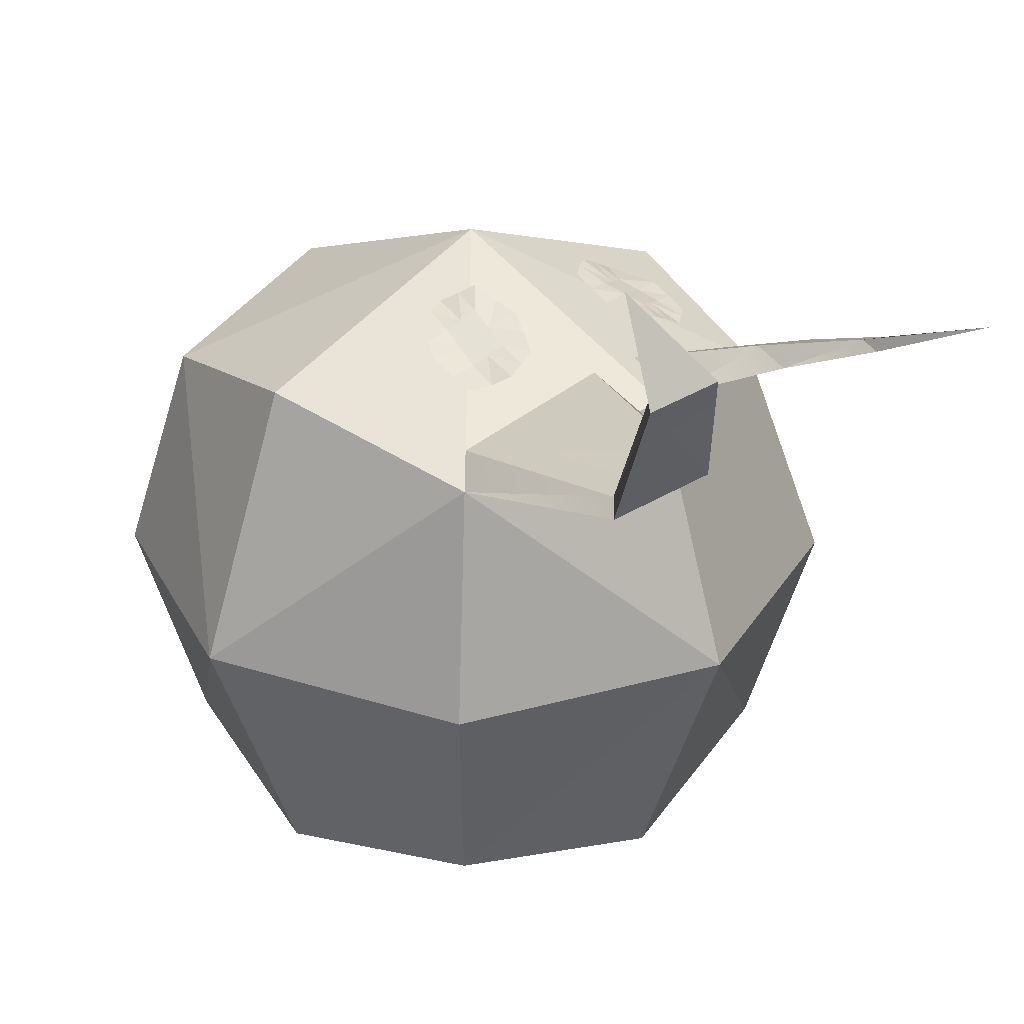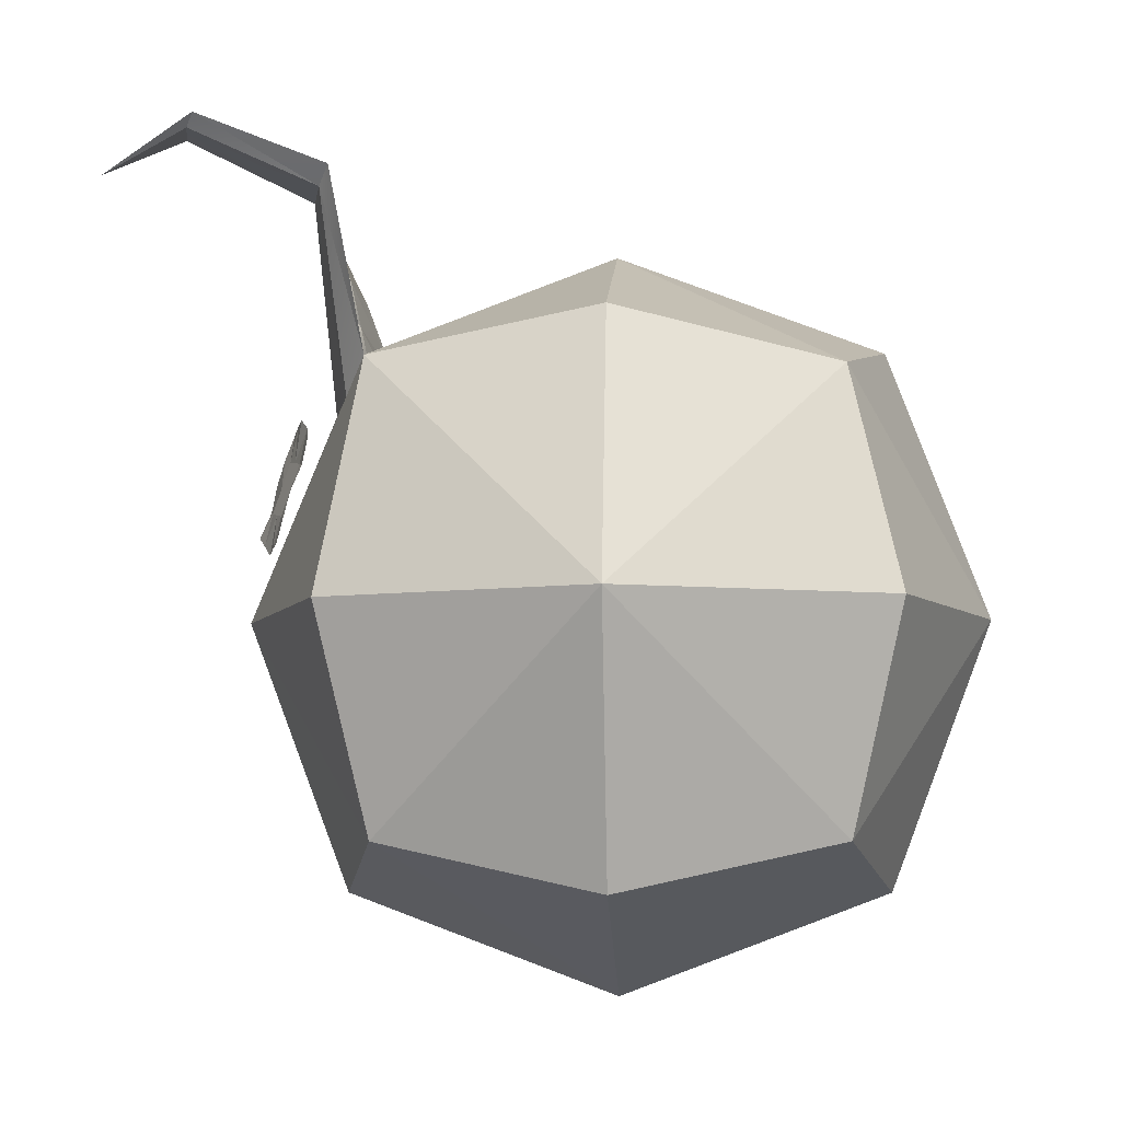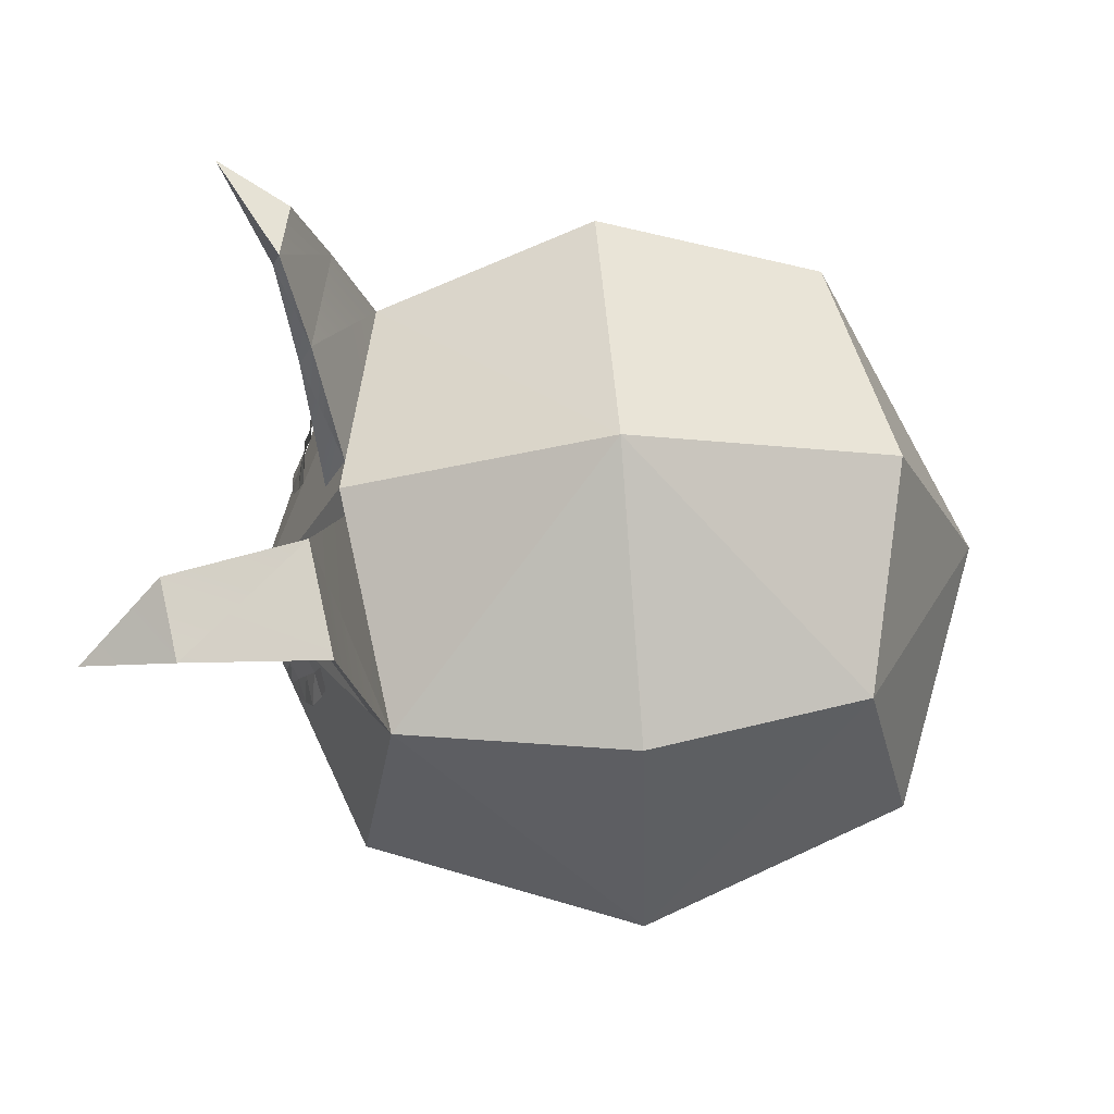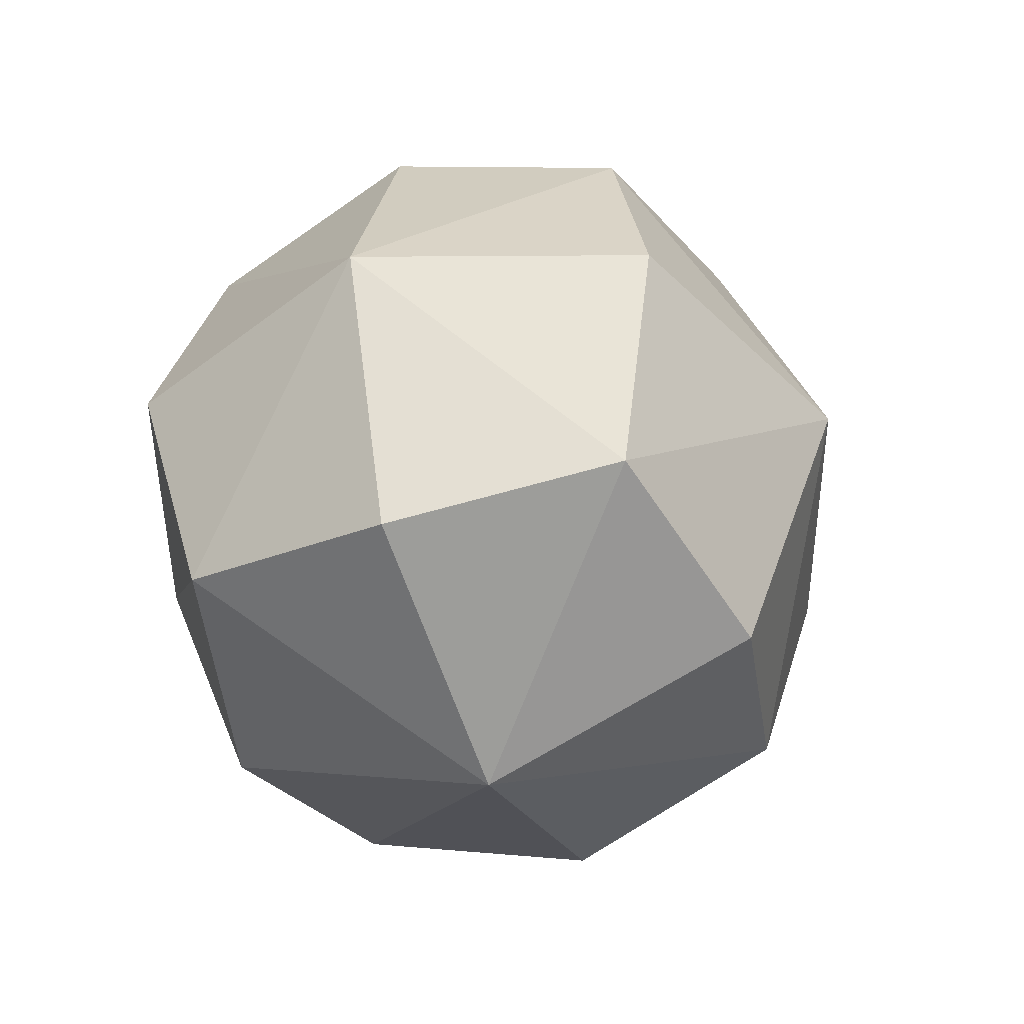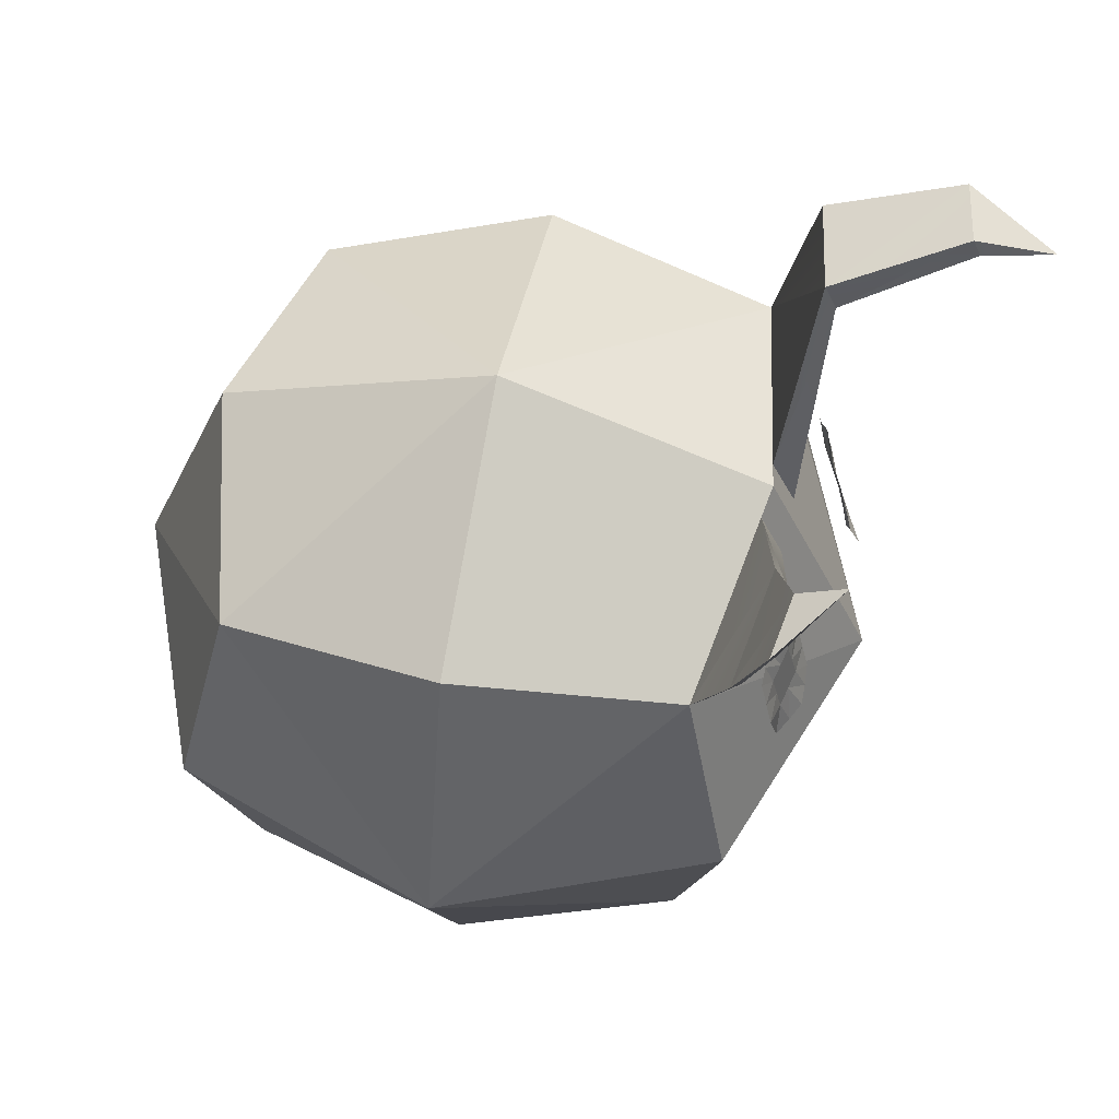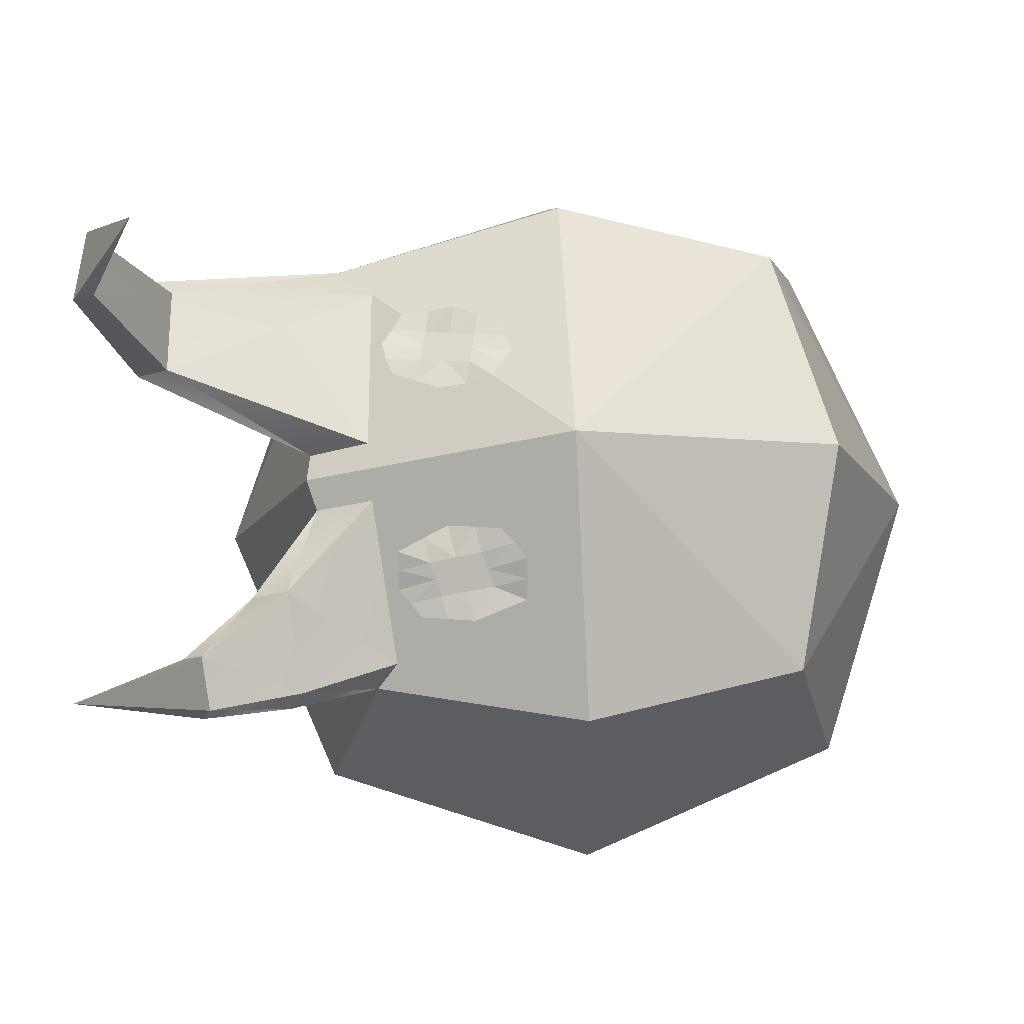
<metadata>
{"format":"obj","ext":"obj","renderer":"f3d","projection":"perspective","resolution":1024,"background":"white","views":[{"elev":28.2,"azim":136.4,"up":"+Z"},{"elev":-6.4,"azim":93.4,"up":"+Y"},{"elev":69.7,"azim":85.6,"up":"+Y"},{"elev":-45.2,"azim":21.1,"up":"+Z"},{"elev":59.0,"azim":-79.3,"up":"+Y"},{"elev":75.9,"azim":-93.0,"up":"+Z"}]}
</metadata>
<code>
o shadow
v 0.5 1.35 -0.5
v 0.5 0.35 -0.5
v 0.5085 1.375 0.5174
v 0.5 0.35 0.5
v -0.5 1.35 -0.5
v -0.5 0.35 -0.5
v -0.4918 1.322 0.4984
v -0.5 0.35 0.5
v -0.6096 0.2404 0
v 0 0.2404 -0.6096
v 0.6096 0.85 -0.6096
v -0.6096 0.85 0.6096
v 0.6096 0.85 0.6096
v -0.6096 0.85 -0.6096
v -0.01675 1.463 0.5938
v 0.6096 1.46 0
v 0 0.2404 0.6096
v -0.6096 1.46 0
v 0 1.46 -0.6096
v 0.6096 0.2404 0
v 0 1.69 0
v 0 0.85 0.8395
v -0.8395 0.85 0
v 0 0.01049 0
v 0.8395 0.85 0
v 0 0.85 -0.8395
v 0.3349 1.891 0.938
v 0.3319 1.939 0.9189
v 0.2371 1.838 0.638
v 0.2414 1.768 0.6657
v 0.4392 1.758 0.6275
v -0.5413 1.971 0.7799
v -0.567 1.704 0.6513
v -0.551 1.688 0.6624
v -0.4353 1.743 0.6778
v -0.4341 1.701 0.6946
v -0.3416 0.9748 0.6814
v -0.1853 1.024 0.7243
v -0.2151 1.258 0.6766
v -0.3595 1.213 0.637
v -0.1642 1.143 0.691
v -0.38 1.092 0.667
v -0.2557 0.9713 0.7259
v -0.294 1.26 0.6369
v -0.2754 1.117 0.6798
v -0.1888 1.2 0.6836
v -0.3698 1.153 0.652
v -0.2813 1.176 0.6683
v -0.1739 1.083 0.7074
v -0.3608 1.034 0.6742
v -0.2694 1.058 0.6913
v -0.2201 0.9959 0.7263
v -0.2541 1.257 0.658
v -0.2378 1.129 0.6901
v -0.2445 1.188 0.6784
v -0.2311 1.07 0.7018
v -0.3263 1.235 0.6382
v -0.313 1.106 0.6695
v -0.2982 0.9715 0.7049
v -0.3182 1.165 0.6582
v -0.3077 1.046 0.6808
v 0.3523 1.224 0.6592
v 0.1907 1.253 0.713
v 0.1508 1.026 0.7955
v 0.2944 0.9984 0.7352
v 0.1392 1.147 0.7596
v 0.3505 1.107 0.6966
v 0.2724 1.275 0.6855
v 0.2192 0.9804 0.7608
v 0.2456 1.125 0.7228
v 0.1414 1.085 0.7715
v 0.3225 1.052 0.7159
v 0.2341 1.069 0.7441
v 0.1649 1.201 0.7387
v 0.3485 1.165 0.6721
v 0.257 1.181 0.7015
v 0.2318 1.266 0.6995
v 0.1852 1.005 0.7784
v 0.2081 1.132 0.7385
v 0.1974 1.076 0.7595
v 0.2189 1.189 0.7176
v 0.257 0.9913 0.7483
v 0.283 1.118 0.7071
v 0.3096 1.251 0.6668
v 0.2707 1.062 0.7287
v 0.2952 1.174 0.6855
v -0.4427 1.275 0.5324
v 0.4338 1.298 0.5647
v -0.01286 1.321 0.6509
v -0.08635 1.442 0.5798
v -0.08271 1.313 0.6317
v 0.05133 1.317 0.6385
v 0.04289 1.453 0.5852
v 0.4778 1.798 0.603
v -0.2906 1.51 0.6619
v -0.2928 1.589 0.6301
v -0.5117 1.486 0.601
v -0.5419 1.515 0.58
v 0.4718 1.884 0.9116
v 0.4985 1.911 0.8946
v 0.4491 1.786 1.102
f 1 21 16
f 5 21 19
f 21 90 15
f 21 3 16
f 4 22 17
f 88 13 3
f 87 12 22
f 22 8 17
f 8 23 9
f 7 23 12
f 23 5 14
f 23 6 9
f 6 24 9
f 2 24 10
f 24 4 17
f 24 8 9
f 2 25 20
f 1 25 11
f 25 3 13
f 25 4 20
f 6 26 10
f 5 26 14
f 26 1 11
f 26 2 10
f 1 19 21
f 5 18 21
f 21 18 7
f 21 93 3
f 4 13 22
f 88 30 92
f 22 91 87
f 22 12 8
f 8 12 23
f 7 18 23
f 23 18 5
f 23 14 6
f 6 10 24
f 2 20 24
f 24 20 4
f 24 17 8
f 2 11 25
f 1 16 25
f 25 16 3
f 25 13 4
f 6 14 26
f 5 19 26
f 26 19 1
f 26 11 2
f 99 100 101
f 28 27 101
f 30 28 29
f 33 34 32
f 34 36 32
f 98 34 33
f 60 40 47
f 61 42 50
f 56 45 51
f 53 48 55
f 54 48 45
f 58 47 42
f 52 51 43
f 61 37 59
f 38 56 52
f 46 54 41
f 39 55 46
f 49 54 56
f 51 59 43
f 45 60 58
f 51 58 61
f 48 57 60
f 85 65 72
f 86 67 75
f 81 70 76
f 78 73 80
f 79 73 70
f 83 72 67
f 77 76 68
f 86 62 84
f 63 81 77
f 71 79 66
f 64 80 71
f 74 79 81
f 76 84 68
f 70 85 83
f 76 83 86
f 73 82 85
f 92 22 88
f 87 95 97
f 90 89 15
f 93 89 92
f 100 28 101
f 3 31 88
f 29 100 94
f 31 27 30
f 31 100 99
f 27 99 101
f 93 30 29
f 3 29 94
f 98 35 96
f 96 36 95
f 35 33 32
f 97 36 34
f 7 97 98
f 7 96 90
f 36 35 32
f 90 95 91
f 21 7 90
f 88 22 13
f 87 7 12
f 21 15 93
f 88 31 30
f 22 89 91
f 30 27 28
f 98 97 34
f 60 57 40
f 61 58 42
f 56 54 45
f 53 44 48
f 54 55 48
f 58 60 47
f 52 56 51
f 61 50 37
f 38 49 56
f 46 55 54
f 39 53 55
f 49 41 54
f 51 61 59
f 45 48 60
f 51 45 58
f 48 44 57
f 85 82 65
f 86 83 67
f 81 79 70
f 78 69 73
f 79 80 73
f 83 85 72
f 77 81 76
f 86 75 62
f 63 74 81
f 71 80 79
f 64 78 80
f 74 66 79
f 76 86 84
f 70 73 85
f 76 70 83
f 73 69 82
f 92 89 22
f 87 91 95
f 90 91 89
f 93 15 89
f 3 94 31
f 29 28 100
f 31 99 27
f 31 94 100
f 93 92 30
f 3 93 29
f 98 33 35
f 96 35 36
f 97 95 36
f 7 87 97
f 7 98 96
f 90 96 95

</code>
